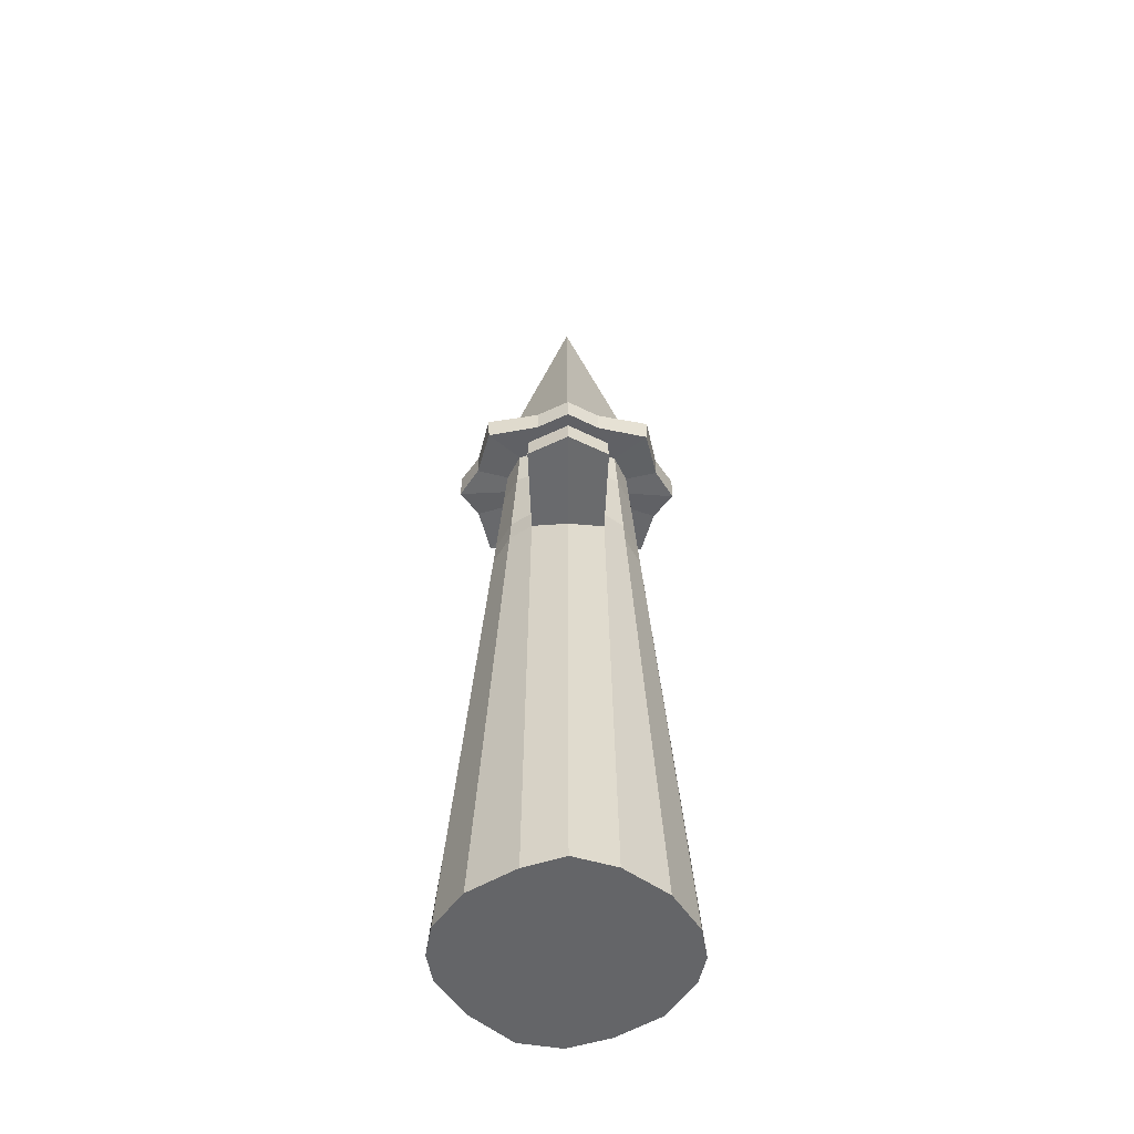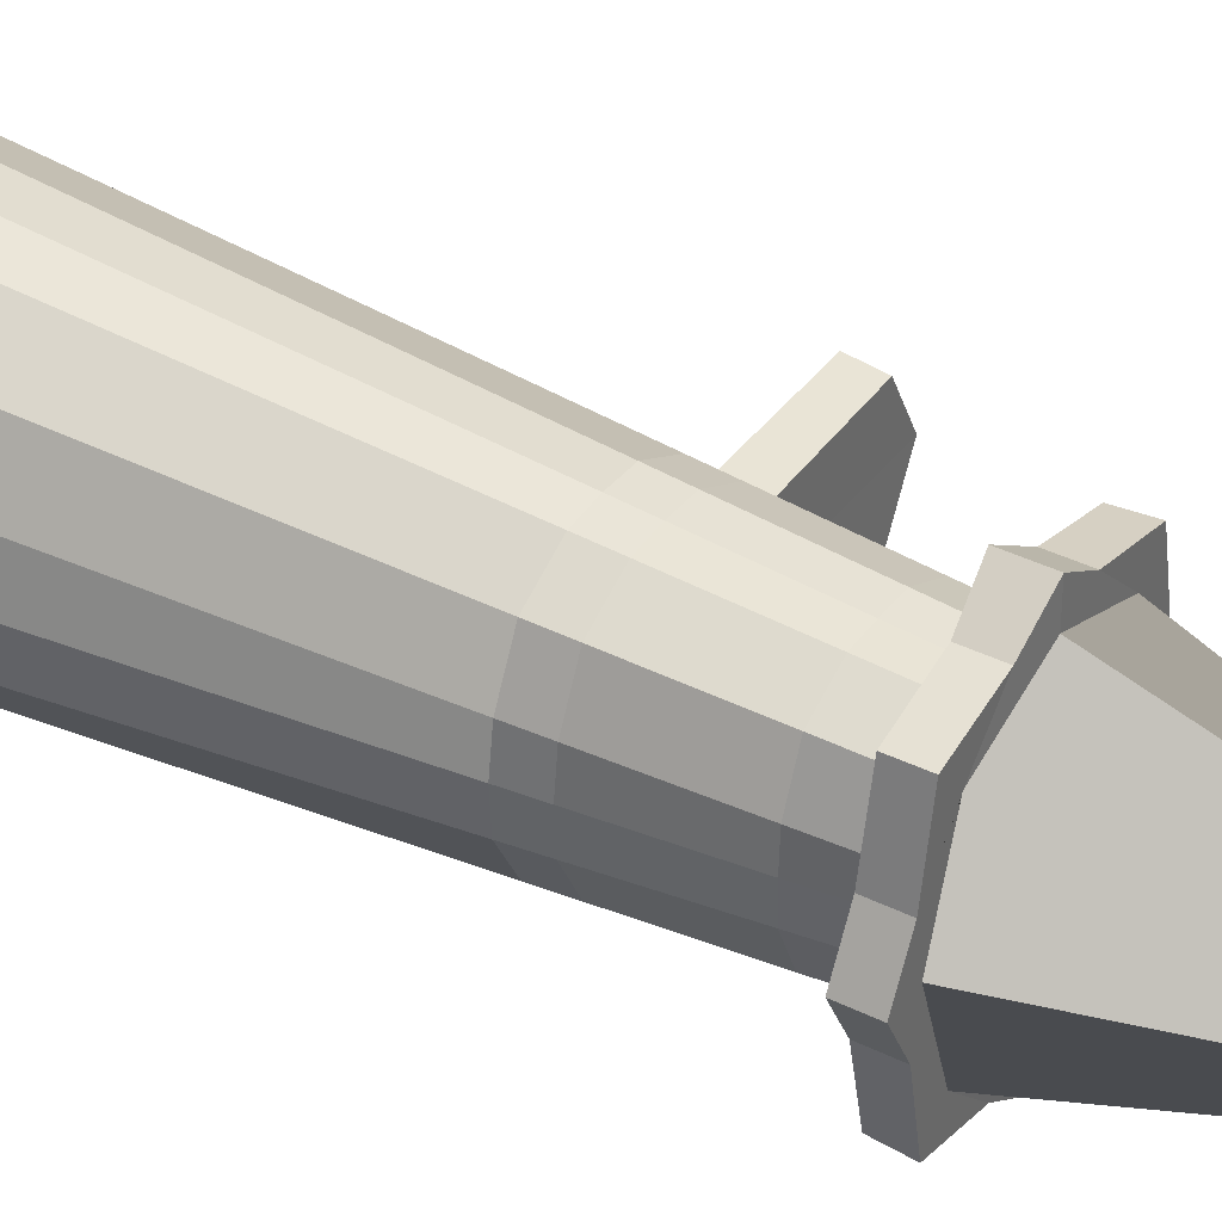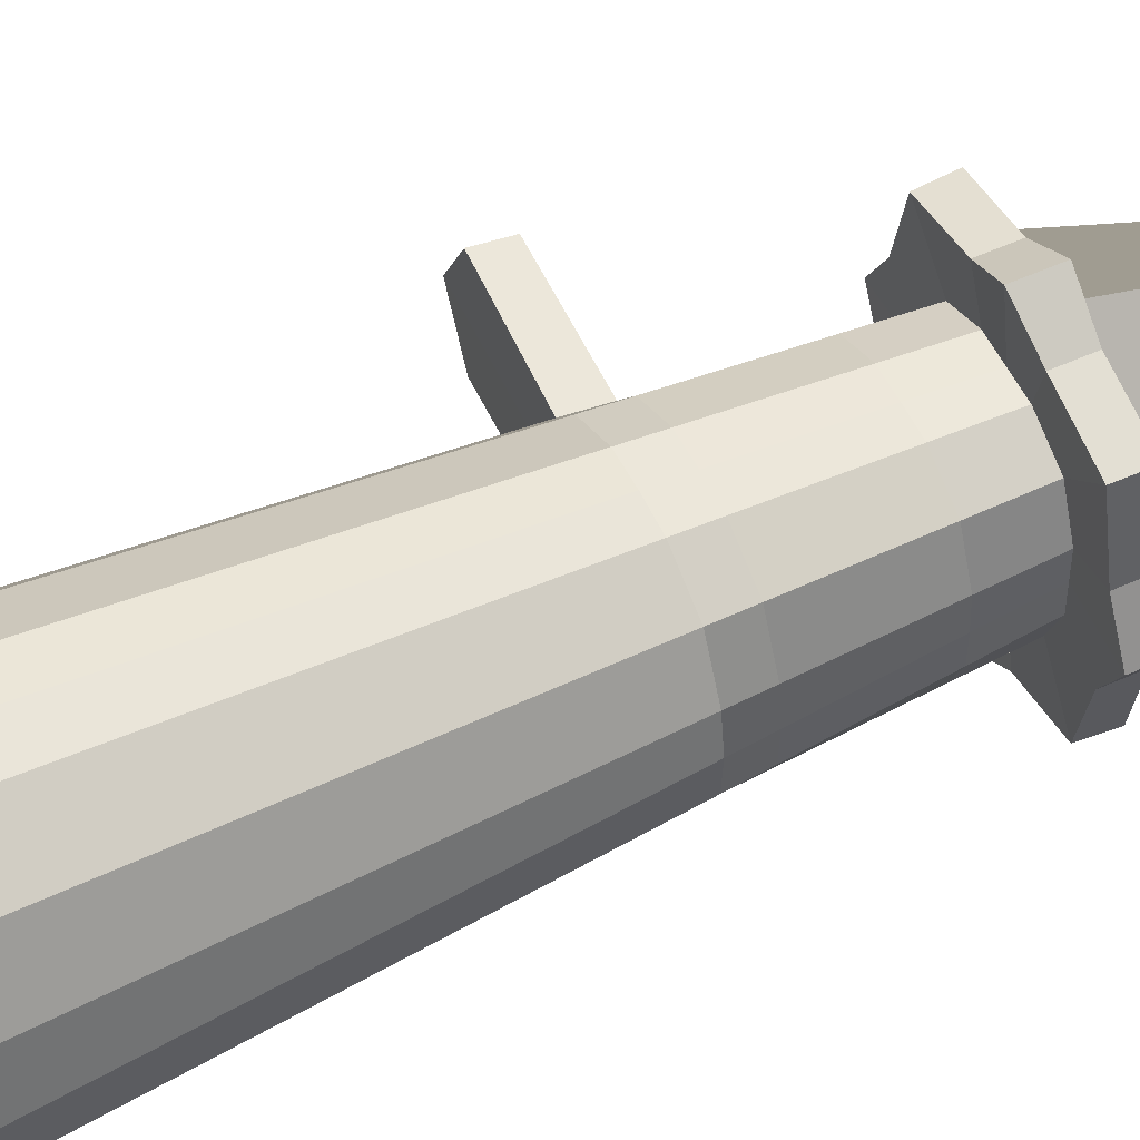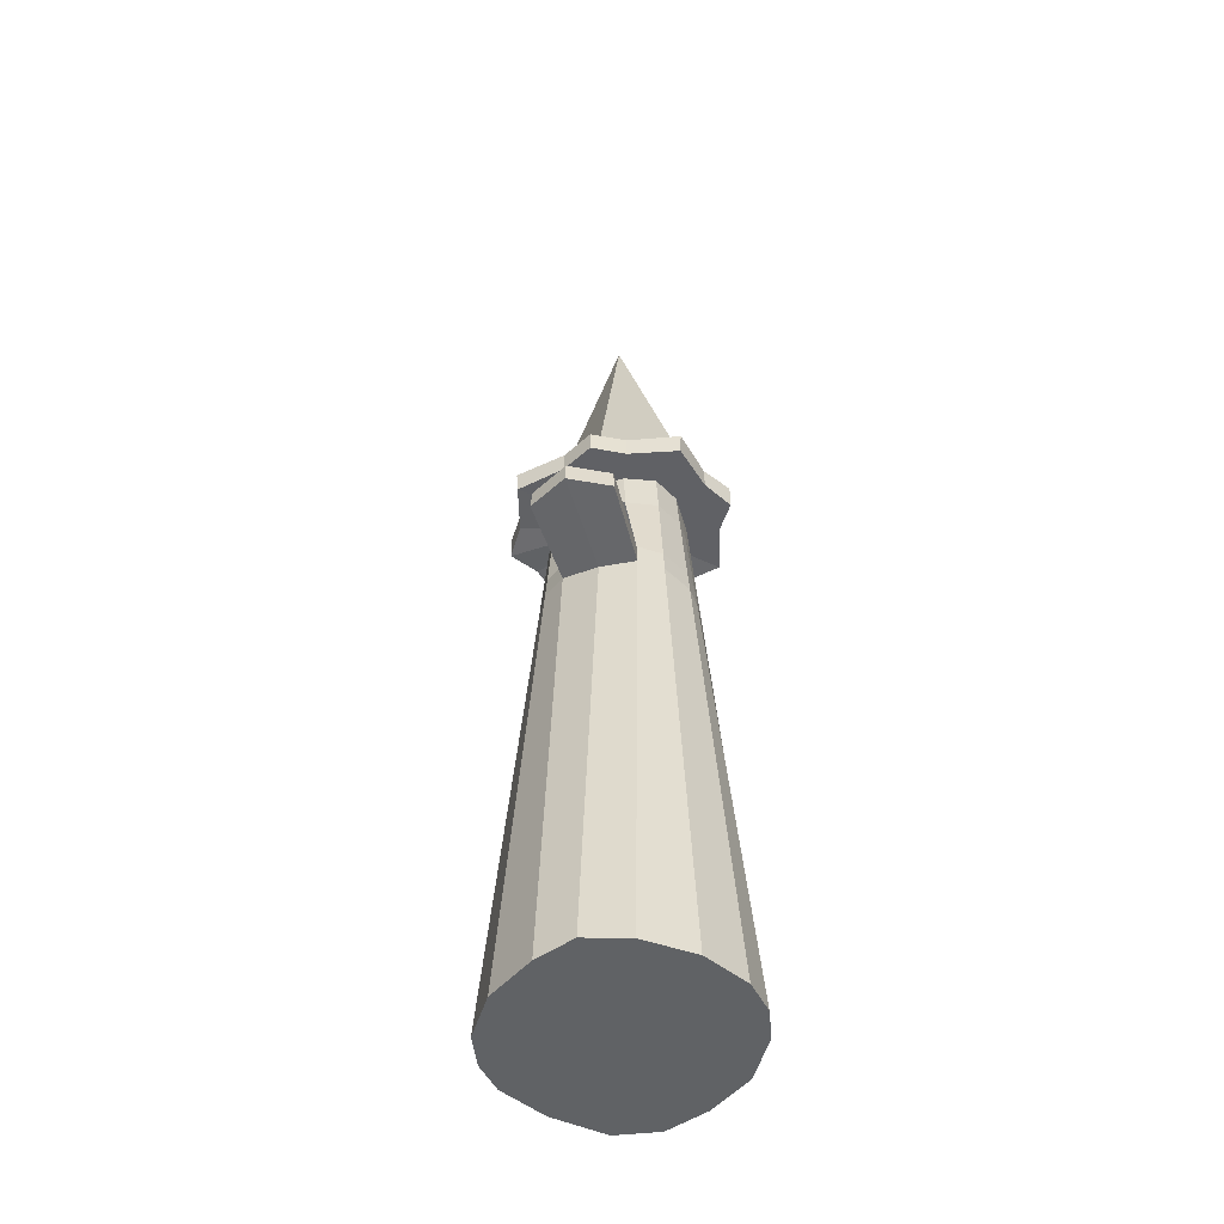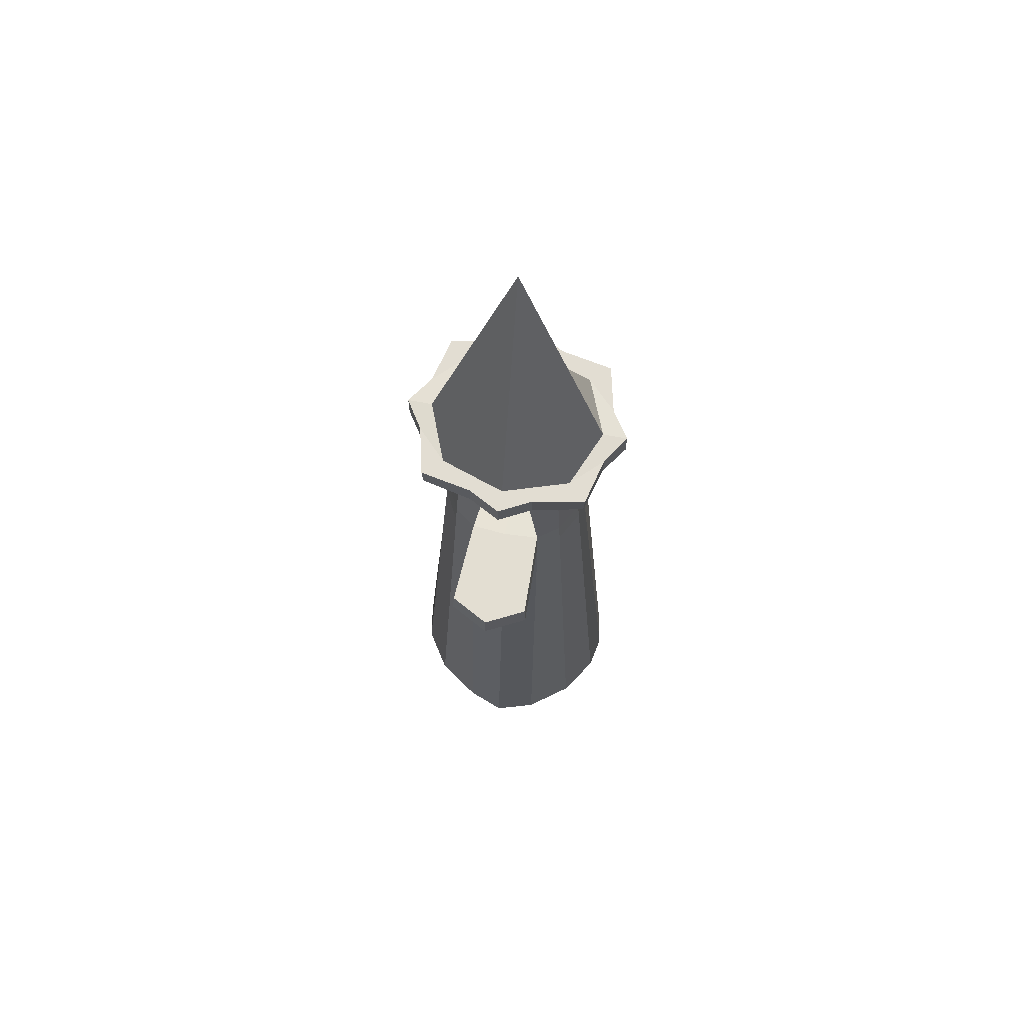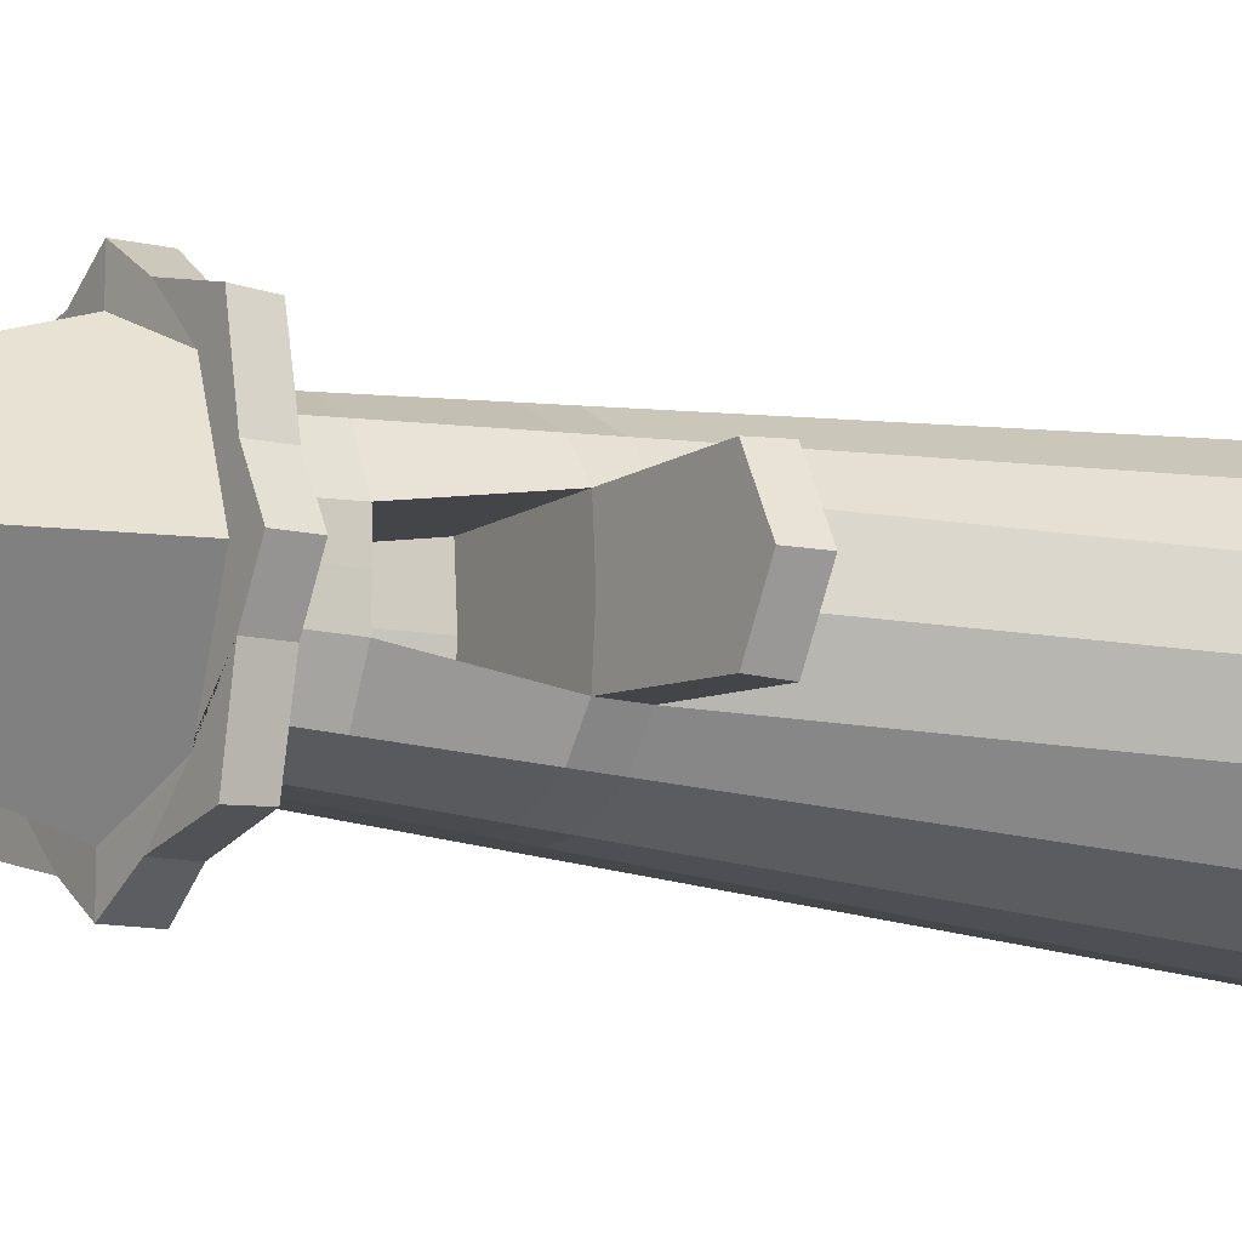
<metadata>
{"format":"obj","ext":"obj","renderer":"f3d","projection":"perspective","resolution":1024,"background":"white","views":[{"elev":-51.6,"azim":-90.8,"up":"+Y"},{"elev":38.8,"azim":122.0,"up":"+Z"},{"elev":54.5,"azim":64.3,"up":"+Z"},{"elev":-50.5,"azim":-73.7,"up":"+Y"},{"elev":68.1,"azim":-79.0,"up":"+Y"},{"elev":-10.1,"azim":-124.1,"up":"+Z"}]}
</metadata>
<code>
o Cube_Cube.009
v -7.964 -1.267 1.114
v -7.976 10.48 1.128
v -7.964 -1.267 -1.822
v -7.976 10.48 -1.835
v -5.309 -1.267 1.114
v -5.298 10.48 1.128
v -5.309 -1.267 -1.822
v -5.298 10.48 -1.835
v -8.491 -1.267 -1.037
v -8.52 -1.267 0.3769
v -8.152 10.48 0.2051
v -8.152 10.48 -0.9125
v -4.796 -1.267 0.3769
v -4.655 -1.267 -1.1
v -5.121 10.48 -0.9125
v -5.121 10.48 0.2051
v -6.072 -1.267 -2.302
v -7.242 -1.267 -2.302
v -7.142 10.48 -2.03
v -6.131 10.48 -2.03
v -7.242 -1.267 1.58
v -6.072 -1.267 1.58
v -6.131 10.48 1.323
v -7.142 10.48 1.323
v -7.675 10.48 -1.502
v -5.599 10.48 -1.502
v -7.675 10.48 0.7945
v -5.599 10.48 0.7945
v -6.131 -1.267 -0.9125
v -7.142 -1.267 -0.9125
v -6.131 -1.267 0.2051
v -7.142 -1.267 0.2051
v -8.747 -1.267 -0.3537
v -8.451 10.48 -0.3537
v -4.526 -1.267 -0.3537
v -4.822 10.48 -0.3537
v -7.142 -1.267 -0.3537
v -6.131 -1.267 -0.3537
v -5.218 10.48 -0.3537
v -8.056 10.48 -0.3537
v -6.638 -1.267 -2.399
v -6.637 10.51 -2.361
v -6.638 -1.267 1.691
v -6.637 10.51 1.653
v -6.637 10.51 -1.923
v -6.637 10.51 1.216
v -6.637 -1.267 -0.9125
v -6.637 -1.267 0.2051
v -6.637 15.7 -0.3537
v -6.637 -1.267 -0.3537
v -7.957 10.08 1.107
v -7.957 10.08 -1.814
v -5.316 10.08 -1.814
v -5.316 10.08 1.107
v -5.121 10.08 -0.9125
v -5.121 10.08 0.2051
v -8.152 10.08 0.2051
v -8.152 10.08 -0.9125
v -6.131 10.08 1.323
v -7.142 10.08 1.323
v -7.142 10.08 -2.03
v -6.131 10.08 -2.03
v -8.451 10.08 -0.3537
v -4.822 10.08 -0.3537
v -6.637 10.03 -2.361
v -6.637 10.03 1.653
v -7.439 10.11 -1.241
v -5.835 10.11 -1.241
v -5.835 10.11 0.5332
v -5.628 10.11 -0.7257
v -5.628 10.11 0.01834
v -7.646 10.11 0.01834
v -7.646 10.11 -0.7257
v -6.3 10.11 0.7624
v -6.973 10.11 0.7624
v -6.973 10.11 -1.47
v -6.3 10.11 -1.47
v -7.646 10.11 -0.3537
v -5.628 10.11 -0.3537
v -6.637 10.11 -1.47
v -6.637 10.11 0.7624
v -7.439 10.11 0.5332
v -7.474 9.336 -1.28
v -5.799 9.336 -1.28
v -5.799 9.336 0.5727
v -5.562 9.336 -0.7511
v -5.571 9.336 0.04269
v -7.705 9.336 0.04269
v -7.703 9.336 -0.7469
v -6.285 9.336 0.8179
v -6.991 9.336 0.8179
v -6.991 9.336 -1.526
v -6.285 9.336 -1.526
v -7.721 9.336 -0.3537
v -5.553 9.336 -0.3537
v -6.637 9.336 -1.533
v -6.637 9.336 0.8254
v -7.474 9.336 0.5727
v -7.561 7.465 -1.376
v -5.713 7.465 -1.376
v -5.713 7.465 0.6683
v -5.402 7.465 -0.8127
v -5.434 7.465 0.1017
v -7.849 7.465 0.2876
v -7.842 7.465 -0.9837
v -6.247 7.465 0.9523
v -7.036 7.465 0.9523
v -7.036 7.465 -1.663
v -6.247 7.465 -1.663
v -7.902 7.465 -0.3537
v -5.372 7.465 -0.3537
v -6.637 7.465 -1.686
v -6.637 7.465 0.9781
v -7.561 7.465 0.6683
v -7.541 7.893 0.6464
v -7.541 7.893 -1.354
v -5.733 7.893 -1.354
v -5.733 7.893 0.6464
v -5.438 7.893 -0.7986
v -5.466 7.893 0.08818
v -7.816 7.893 0.2686
v -7.81 7.893 -0.9671
v -6.256 7.893 0.9216
v -7.025 7.893 0.9216
v -7.025 7.893 -1.632
v -6.256 7.893 -1.632
v -7.86 7.893 -0.3537
v -5.413 7.893 -0.3537
v -6.637 7.893 -1.651
v -6.637 7.893 0.9432
v -9.325 7.906 0.3143
v -9.358 7.513 0.3353
v -9.319 7.906 -1.043
v -9.351 7.513 -1.061
v -9.681 7.906 -0.3688
v -9.723 7.513 -0.3688
v -5.954 9.177 0.04998
v -5.97 9.177 -0.3464
v -5.952 9.177 -0.7396
v -6.065 7.734 0.2759
v -6.059 7.734 -0.9599
v -6.109 7.734 -0.3464
f 58 12 4 52
f 62 20 8 53
f 56 16 6 54
f 60 24 2 51
f 31 13 5 22
f 27 11 2 24
f 19 4 12 25
f 40 34 11 27
f 17 7 14 29
f 38 35 13 31
f 53 8 15 55
f 64 36 16 56
f 51 2 11 57
f 63 34 12 58
f 33 37 32 10
f 50 38 31 48
f 3 18 30 9
f 41 17 29 47
f 36 39 28 16
f 49 40 27 46
f 8 20 26 15
f 42 19 25 45
f 16 28 23 6
f 46 27 24 44
f 10 32 21 1
f 48 31 22 43
f 54 6 23 59
f 66 44 24 60
f 52 4 19 61
f 65 42 20 62
f 45 25 40 49
f 15 26 39 36
f 47 29 38 50
f 9 30 37 33
f 57 11 34 63
f 55 15 36 64
f 29 14 35 38
f 25 12 34 40
f 30 47 50 37
f 26 45 49 39
f 61 19 42 65
f 59 23 44 66
f 32 48 43 21
f 28 46 44 23
f 20 42 45 26
f 39 49 46 28
f 18 41 47 30
f 37 50 48 32
f 74 59 66 81
f 76 61 65 80
f 70 55 64 79
f 72 57 63 78
f 80 65 62 77
f 67 52 61 76
f 81 66 60 75
f 69 54 59 74
f 78 63 58 73
f 82 51 57 72
f 79 64 56 71
f 68 53 55 70
f 75 60 51 82
f 71 56 54 69
f 77 62 53 68
f 73 58 52 67
f 89 73 67 83
f 93 77 68 84
f 87 71 69 85
f 91 75 82 98
f 84 68 70 86
f 95 79 71 87
f 98 82 72 88
f 94 78 73 89
f 85 69 74 90
f 97 81 75 91
f 83 67 76 92
f 96 80 77 93
f 88 72 78 94
f 86 70 79 95
f 92 76 80 96
f 90 74 81 97
f 123 90 97 130
f 125 92 96 129
f 119 86 95 128
f 127 121 140 142
f 129 96 93 126
f 116 83 92 125
f 130 97 91 124
f 118 85 90 123
f 88 94 138 137
f 115 98 88 121
f 128 95 87 120
f 117 84 86 119
f 124 91 98 115
f 120 87 85 118
f 126 93 84 117
f 122 89 83 116
f 9 105 99 3
f 17 109 100 7
f 13 103 101 5
f 21 107 114 1
f 7 100 102 14
f 35 111 103 13
f 1 114 104 10
f 33 110 105 9
f 5 101 106 22
f 43 113 107 21
f 3 99 108 18
f 41 112 109 17
f 10 104 110 33
f 14 102 111 35
f 18 108 112 41
f 22 106 113 43
f 105 122 116 99
f 109 126 117 100
f 103 120 118 101
f 107 124 115 114
f 100 117 119 102
f 111 128 120 103
f 114 115 121 104
f 104 121 131 132
f 101 118 123 106
f 113 130 124 107
f 99 116 125 108
f 112 129 126 109
f 121 127 135 131
f 102 119 128 111
f 108 125 129 112
f 106 123 130 113
f 136 135 133 134
f 132 131 135 136
f 105 110 136 134
f 122 105 134 133
f 110 104 132 136
f 127 122 133 135
f 140 137 138 142
f 142 138 139 141
f 121 88 137 140
f 94 89 139 138
f 89 122 141 139
f 122 127 142 141

</code>
